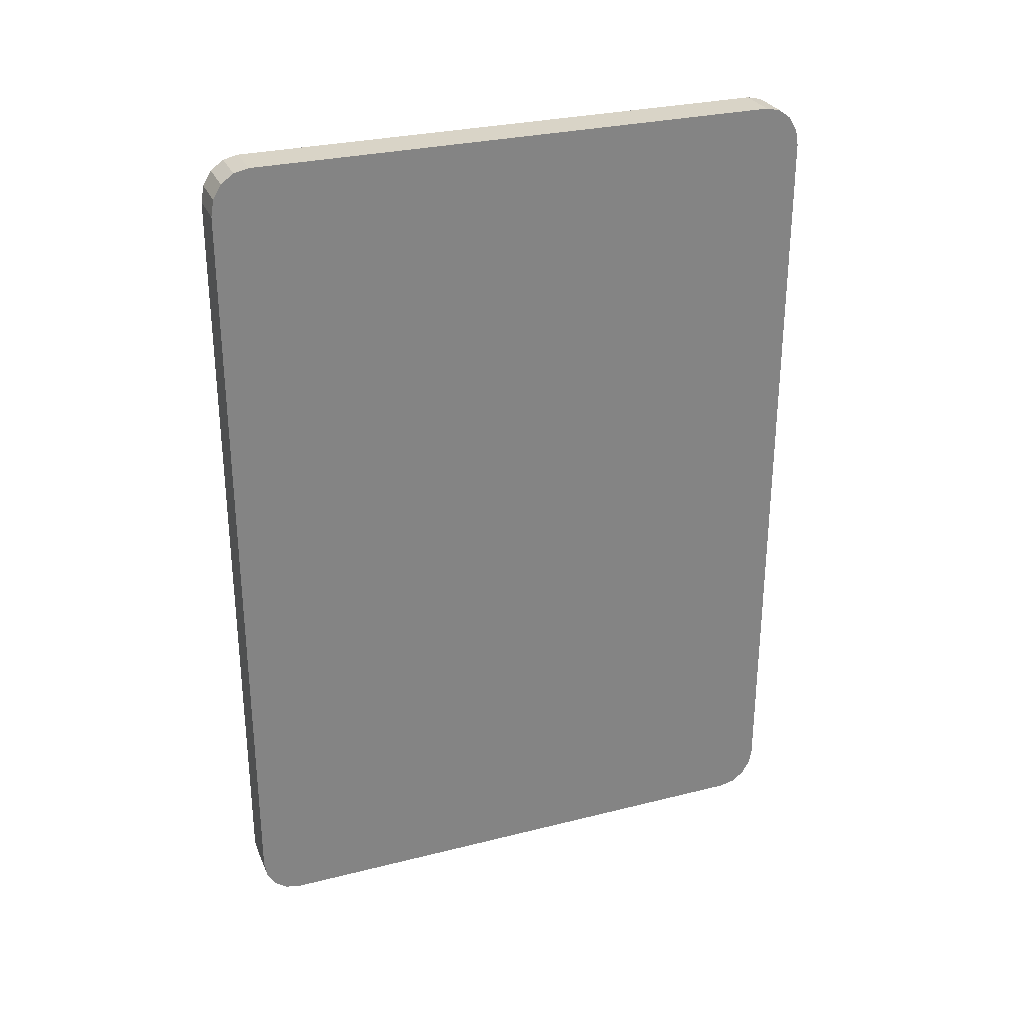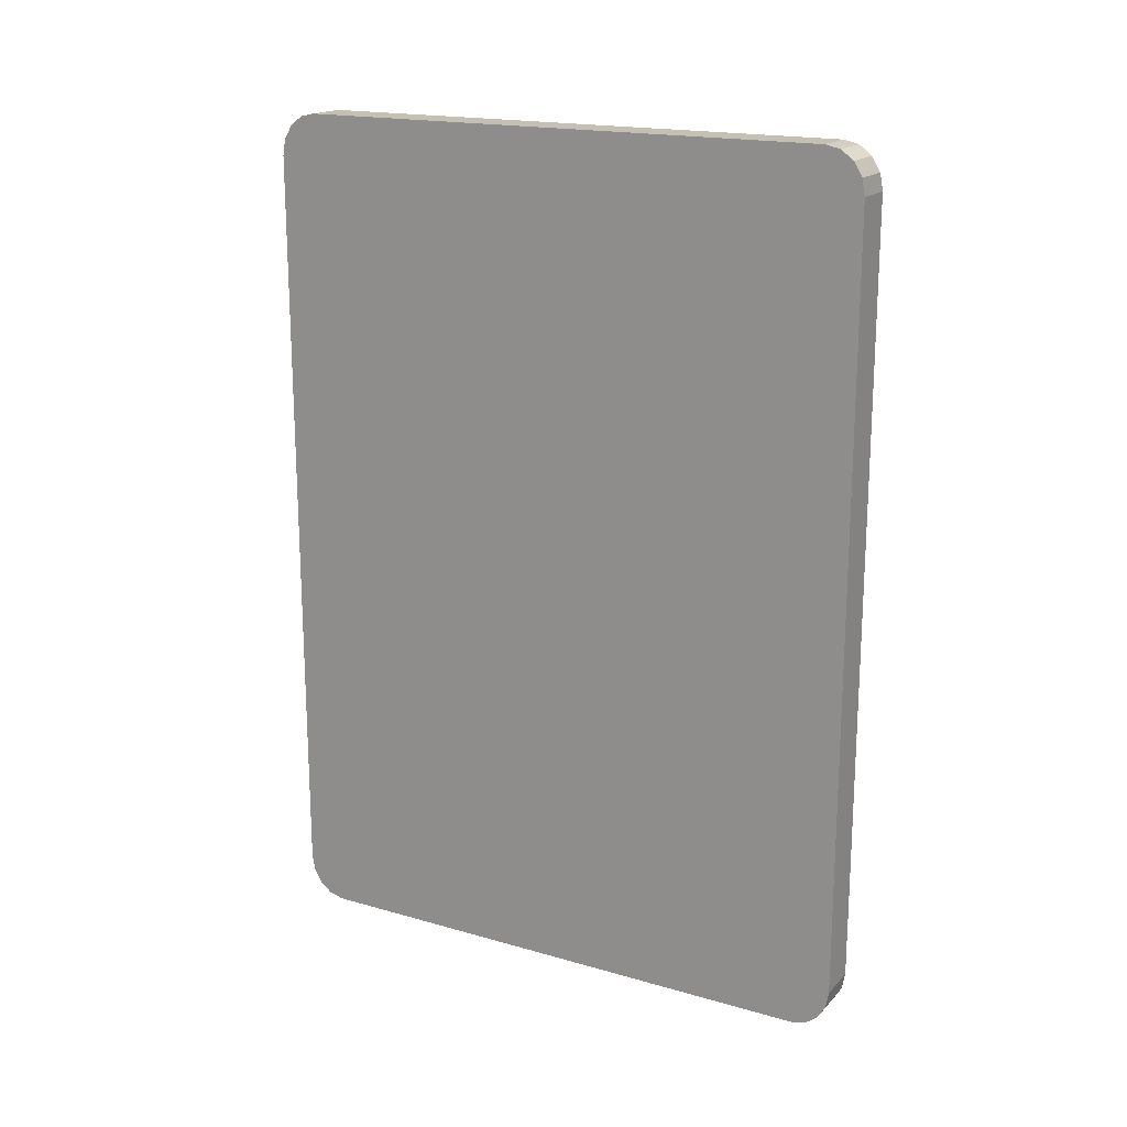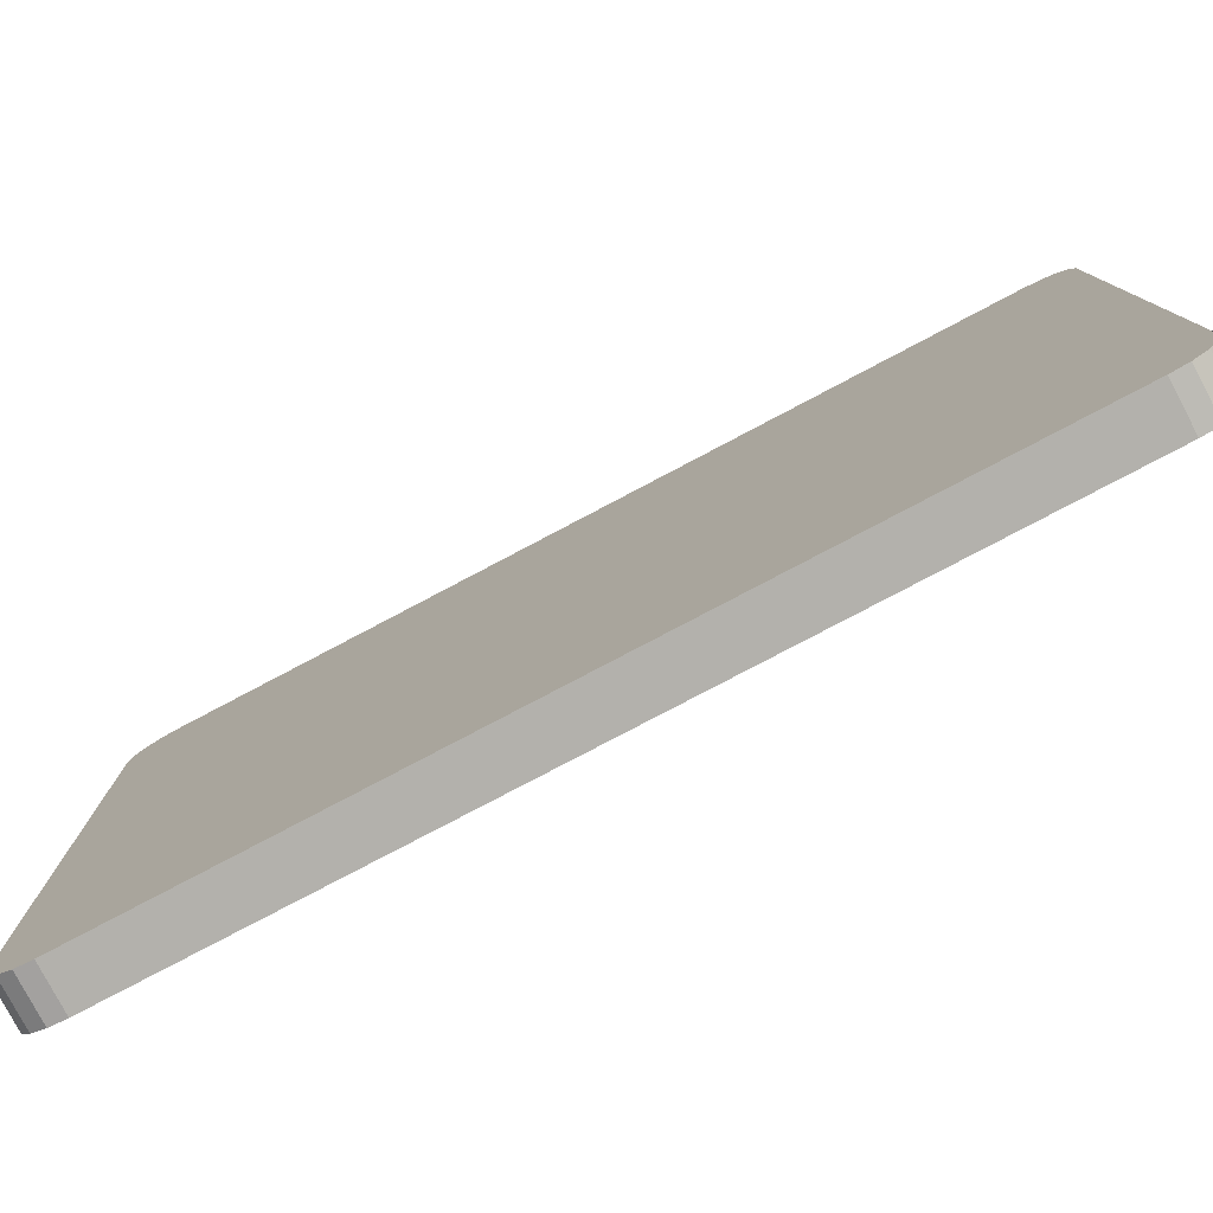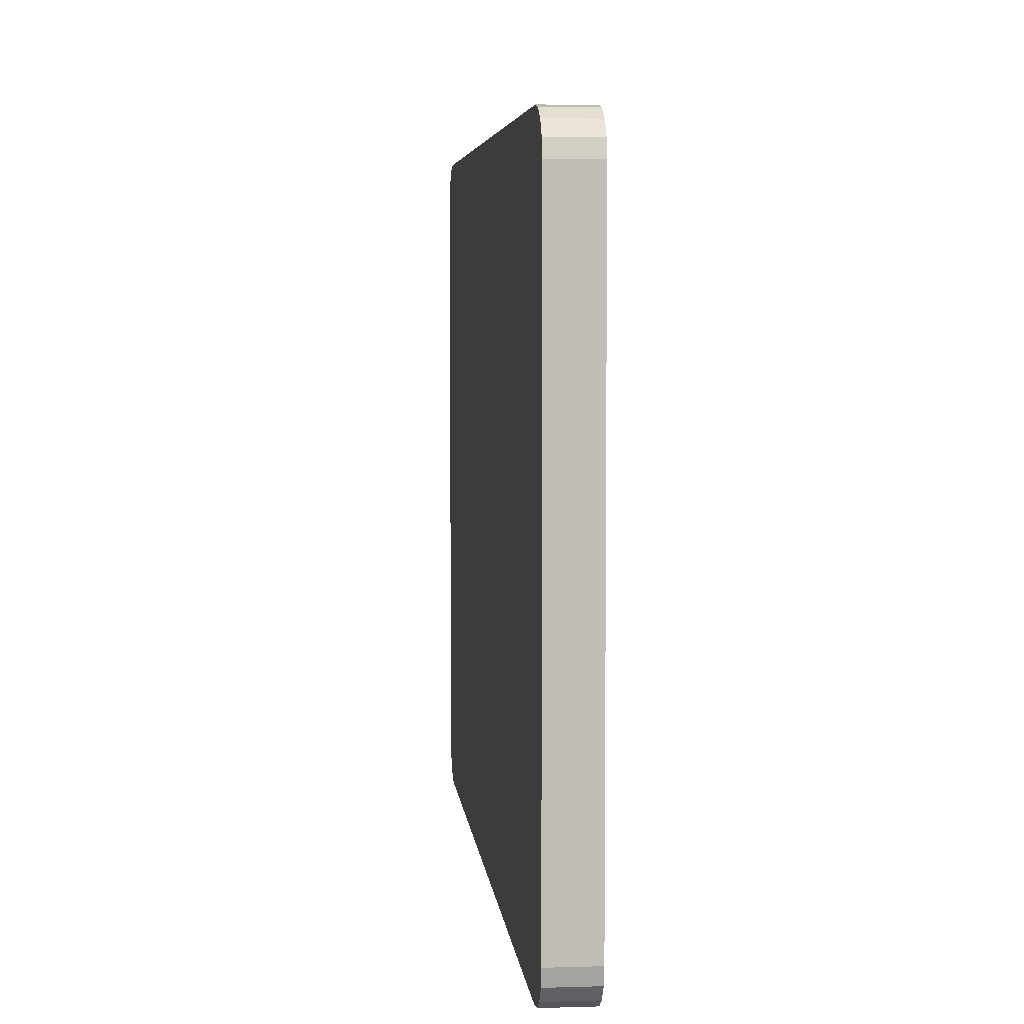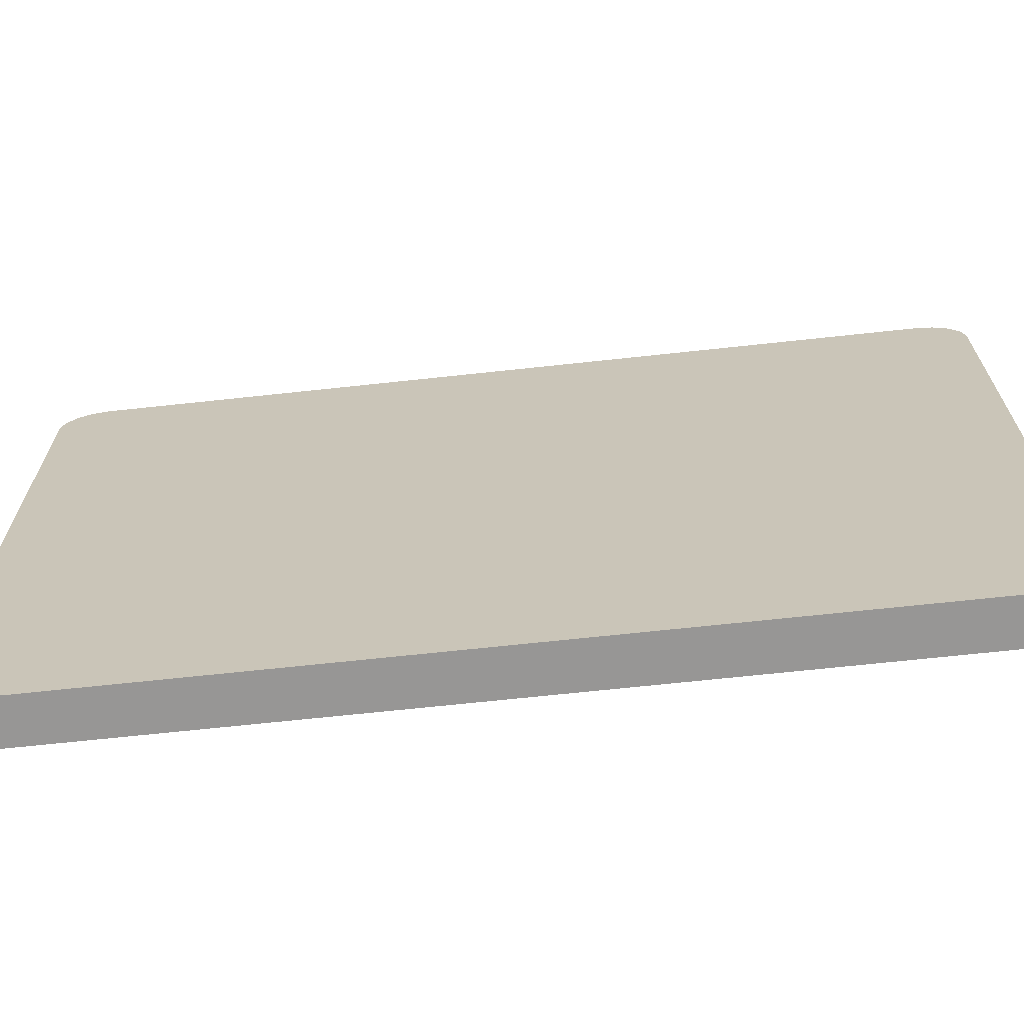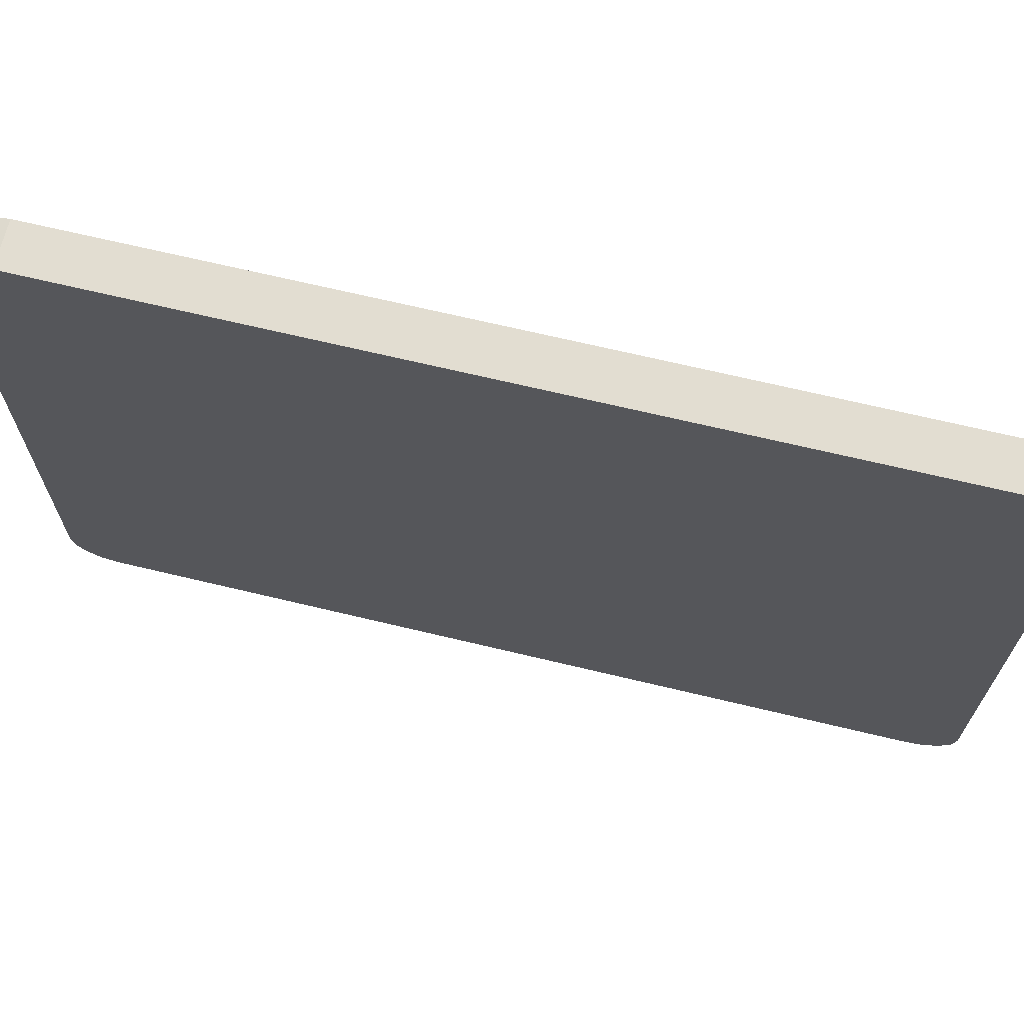
<metadata>
{"format":"obj","ext":"obj","renderer":"f3d","projection":"perspective","resolution":1024,"background":"white","views":[{"elev":28.8,"azim":69.4,"up":"+Y"},{"elev":18.0,"azim":-60.8,"up":"+Y"},{"elev":-79.1,"azim":117.8,"up":"+Z"},{"elev":5.1,"azim":174.5,"up":"+Z"},{"elev":-68.0,"azim":-83.8,"up":"+Z"},{"elev":68.5,"azim":-76.5,"up":"+Z"}]}
</metadata>
<code>
o KeyCard
v -0.0125 0.2346 0.1783
v -0.0125 0.25 0.1575
v -0.0125 0.225 0.18
v -0.0125 -0.2346 0.1783
v -0.0125 -0.2427 0.1734
v -0.0125 -0.2481 0.1661
v -0.0125 -0.225 0.18
v -0.0125 -0.25 0.1575
v -0.0125 0.2427 0.1734
v -0.0125 0.2481 0.1661
v -0.0125 -0.225 -0.18
v -0.0125 -0.25 -0.1575
v -0.0125 -0.2346 -0.1783
v -0.0125 -0.2427 -0.1734
v -0.0125 -0.2481 -0.1661
v -0.0125 0.25 -0.1575
v -0.0125 0.225 -0.18
v -0.0125 0.2481 -0.1661
v -0.0125 0.2427 -0.1734
v -0.0125 0.2346 -0.1783
v 0.0125 -0.225 0.18
v 0.0125 -0.25 0.1575
v 0.0125 -0.2346 0.1783
v 0.0125 -0.2427 0.1734
v 0.0125 -0.2481 0.1661
v 0.0125 0.25 0.1575
v 0.0125 0.225 0.18
v 0.0125 0.2481 0.1661
v 0.0125 0.2427 0.1734
v 0.0125 0.2346 0.1783
v 0.0125 -0.25 -0.1575
v 0.0125 -0.225 -0.18
v 0.0125 -0.2481 -0.1661
v 0.0125 -0.2427 -0.1734
v 0.0125 -0.2346 -0.1783
v 0.0125 0.225 -0.18
v 0.0125 0.25 -0.1575
v 0.0125 0.2346 -0.1783
v 0.0125 0.2427 -0.1734
v 0.0125 0.2481 -0.1661
f 21 27 3 7
f 31 33 34 35 32 36 38 39 40 37 26 28 29 30 27 21 23 24 25 22
f 37 16 2 26
f 8 6 5 4 7 3 1 9 10 2 16 18 19 20 17 11 13 14 15 12
f 11 17 36 32
f 31 12 15 33
f 33 15 14 34
f 34 14 13 35
f 35 13 11 32
f 16 37 40 18
f 18 40 39 19
f 19 39 38 20
f 20 38 36 17
f 8 22 25 6
f 6 25 24 5
f 5 24 23 4
f 4 23 21 7
f 26 2 10 28
f 28 10 9 29
f 29 9 1 30
f 30 1 3 27
f 12 31 22 8

</code>
